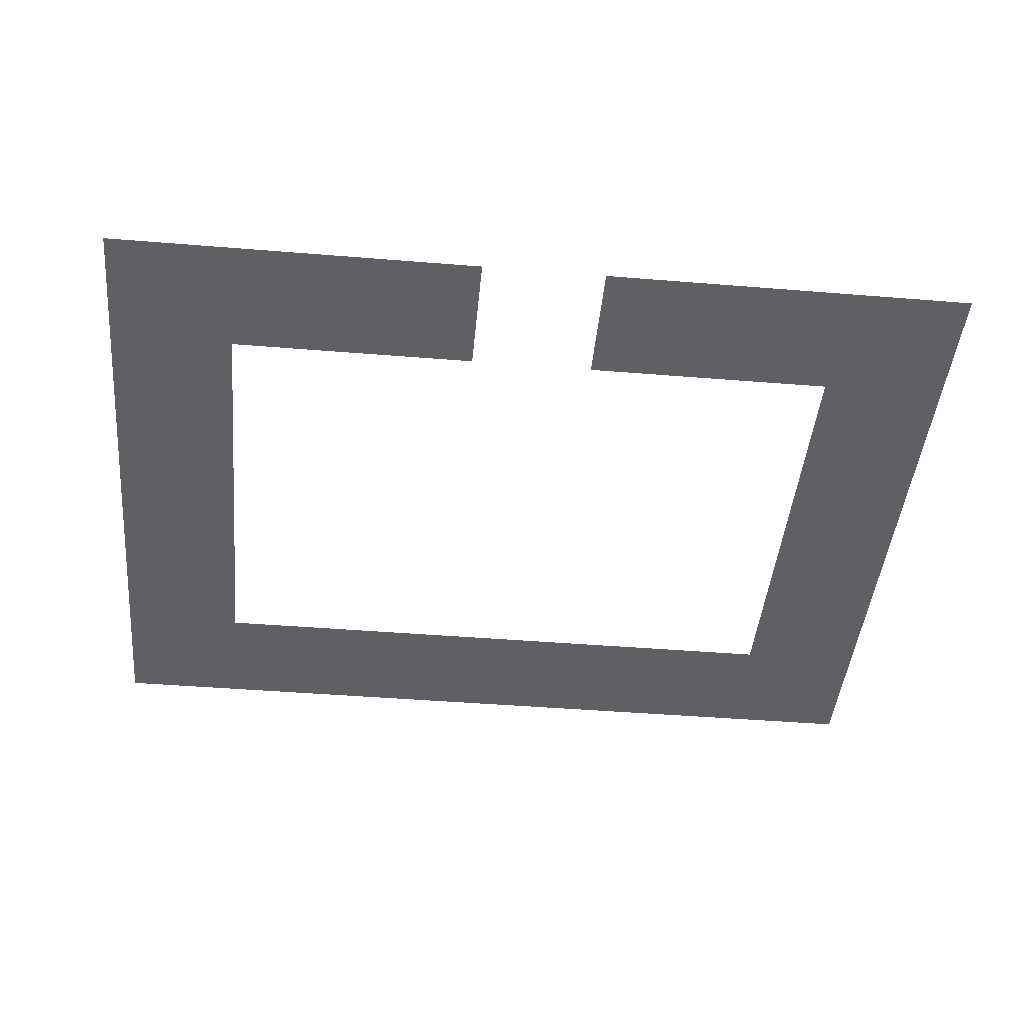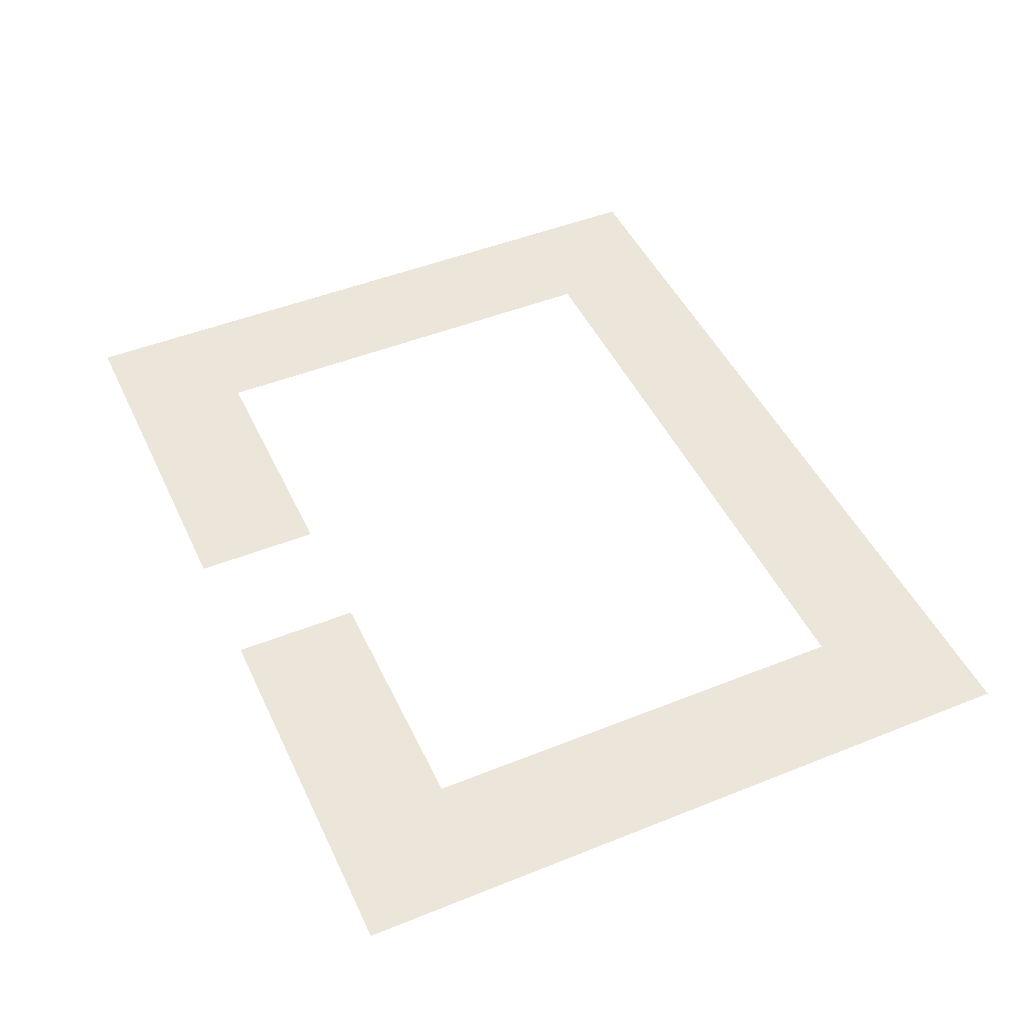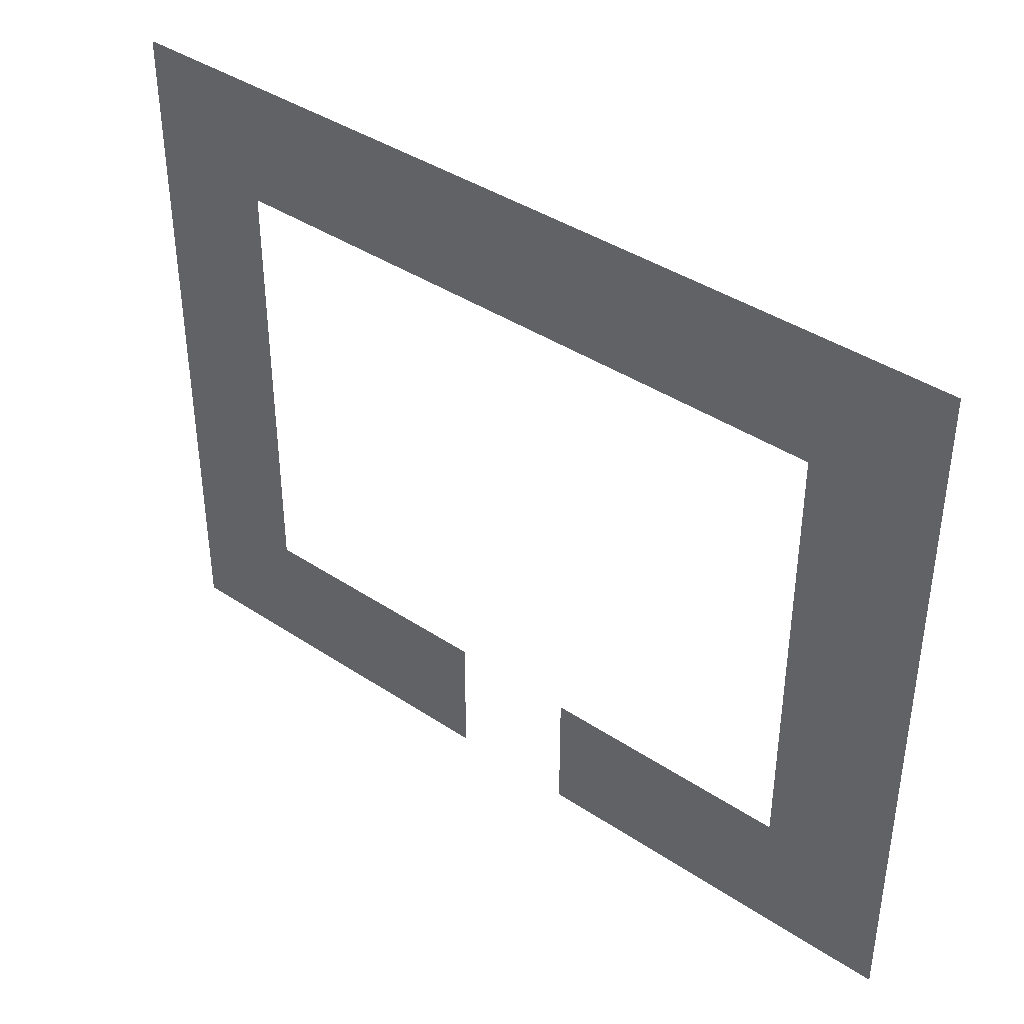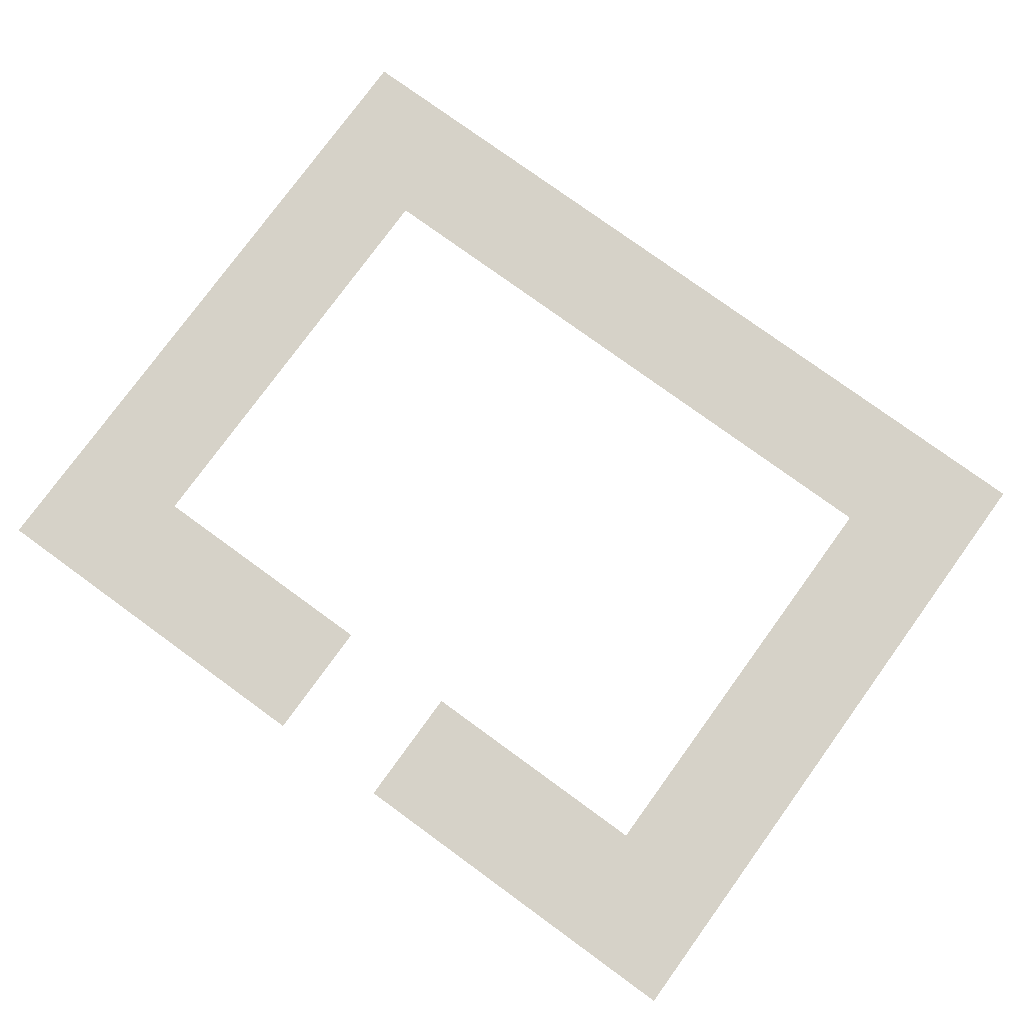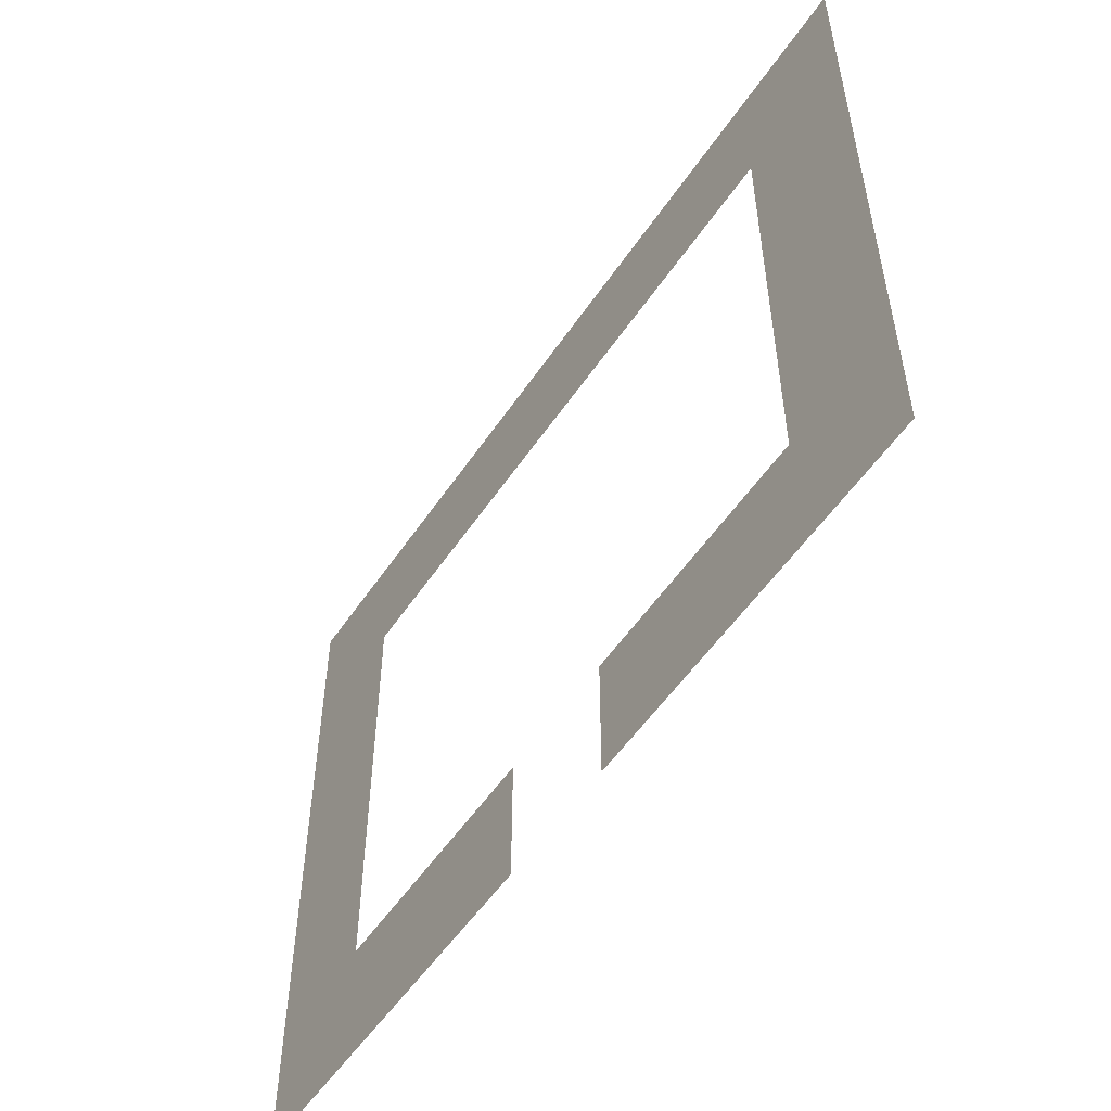
<metadata>
{"format":"obj","ext":"obj","renderer":"f3d","projection":"perspective","resolution":1024,"background":"white","views":[{"elev":-44.8,"azim":-5.4,"up":"+Z"},{"elev":47.3,"azim":65.6,"up":"+Z"},{"elev":39.9,"azim":39.5,"up":"+Y"},{"elev":77.9,"azim":36.0,"up":"+Z"},{"elev":-53.8,"azim":-123.3,"up":"+Y"}]}
</metadata>
<code>
v -13 -11 0
v -14 -11 0
v -14 -10 0
v -13 -10 0
v -12 -11 0
v -13 -11 0
v -13 -10 0
v -12 -10 0
v -11 -11 0
v -12 -11 0
v -12 -10 0
v -11 -10 0
v -10 -11 0
v -11 -11 0
v -11 -10 0
v -10 -10 0
v -9 -11 0
v -10 -11 0
v -10 -10 0
v -9 -10 0
v -8 -11 0
v -9 -11 0
v -9 -10 0
v -8 -10 0
v -5 -11 0
v -6 -11 0
v -6 -10 0
v -5 -10 0
v -4 -11 0
v -5 -11 0
v -5 -10 0
v -4 -10 0
v -3 -11 0
v -4 -11 0
v -4 -10 0
v -3 -10 0
v -2 -11 0
v -3 -11 0
v -3 -10 0
v -2 -10 0
v -1 -11 0
v -2 -11 0
v -2 -10 0
v -1 -10 0
v 0 -11 0
v -1 -11 0
v -1 -10 0
v 0 -10 0
v -13 -10 0
v -14 -10 0
v -14 -9 0
v -13 -9 0
v -12 -10 0
v -13 -10 0
v -13 -9 0
v -12 -9 0
v -11 -10 0
v -12 -10 0
v -12 -9 0
v -11 -9 0
v -10 -10 0
v -11 -10 0
v -11 -9 0
v -10 -9 0
v -9 -10 0
v -10 -10 0
v -10 -9 0
v -9 -9 0
v -8 -10 0
v -9 -10 0
v -9 -9 0
v -8 -9 0
v -5 -10 0
v -6 -10 0
v -6 -9 0
v -5 -9 0
v -4 -10 0
v -5 -10 0
v -5 -9 0
v -4 -9 0
v -3 -10 0
v -4 -10 0
v -4 -9 0
v -3 -9 0
v -2 -10 0
v -3 -10 0
v -3 -9 0
v -2 -9 0
v -1 -10 0
v -2 -10 0
v -2 -9 0
v -1 -9 0
v 0 -10 0
v -1 -10 0
v -1 -9 0
v 0 -9 0
v -13 -9 0
v -14 -9 0
v -14 -8 0
v -13 -8 0
v -12 -9 0
v -13 -9 0
v -13 -8 0
v -12 -8 0
v -1 -9 0
v -2 -9 0
v -2 -8 0
v -1 -8 0
v 0 -9 0
v -1 -9 0
v -1 -8 0
v 0 -8 0
v -13 -8 0
v -14 -8 0
v -14 -7 0
v -13 -7 0
v -12 -8 0
v -13 -8 0
v -13 -7 0
v -12 -7 0
v -1 -8 0
v -2 -8 0
v -2 -7 0
v -1 -7 0
v 0 -8 0
v -1 -8 0
v -1 -7 0
v 0 -7 0
v -13 -7 0
v -14 -7 0
v -14 -6 0
v -13 -6 0
v -12 -7 0
v -13 -7 0
v -13 -6 0
v -12 -6 0
v -1 -7 0
v -2 -7 0
v -2 -6 0
v -1 -6 0
v 0 -7 0
v -1 -7 0
v -1 -6 0
v 0 -6 0
v -13 -6 0
v -14 -6 0
v -14 -5 0
v -13 -5 0
v -12 -6 0
v -13 -6 0
v -13 -5 0
v -12 -5 0
v -1 -6 0
v -2 -6 0
v -2 -5 0
v -1 -5 0
v 0 -6 0
v -1 -6 0
v -1 -5 0
v 0 -5 0
v -13 -5 0
v -14 -5 0
v -14 -4 0
v -13 -4 0
v -12 -5 0
v -13 -5 0
v -13 -4 0
v -12 -4 0
v -1 -5 0
v -2 -5 0
v -2 -4 0
v -1 -4 0
v 0 -5 0
v -1 -5 0
v -1 -4 0
v 0 -4 0
v -13 -4 0
v -14 -4 0
v -14 -3 0
v -13 -3 0
v -12 -4 0
v -13 -4 0
v -13 -3 0
v -12 -3 0
v -1 -4 0
v -2 -4 0
v -2 -3 0
v -1 -3 0
v 0 -4 0
v -1 -4 0
v -1 -3 0
v 0 -3 0
v -13 -3 0
v -14 -3 0
v -14 -2 0
v -13 -2 0
v -12 -3 0
v -13 -3 0
v -13 -2 0
v -12 -2 0
v -1 -3 0
v -2 -3 0
v -2 -2 0
v -1 -2 0
v 0 -3 0
v -1 -3 0
v -1 -2 0
v 0 -2 0
v -13 -2 0
v -14 -2 0
v -14 -1 0
v -13 -1 0
v -12 -2 0
v -13 -2 0
v -13 -1 0
v -12 -1 0
v -11 -2 0
v -12 -2 0
v -12 -1 0
v -11 -1 0
v -10 -2 0
v -11 -2 0
v -11 -1 0
v -10 -1 0
v -9 -2 0
v -10 -2 0
v -10 -1 0
v -9 -1 0
v -8 -2 0
v -9 -2 0
v -9 -1 0
v -8 -1 0
v -7 -2 0
v -8 -2 0
v -8 -1 0
v -7 -1 0
v -6 -2 0
v -7 -2 0
v -7 -1 0
v -6 -1 0
v -5 -2 0
v -6 -2 0
v -6 -1 0
v -5 -1 0
v -4 -2 0
v -5 -2 0
v -5 -1 0
v -4 -1 0
v -3 -2 0
v -4 -2 0
v -4 -1 0
v -3 -1 0
v -2 -2 0
v -3 -2 0
v -3 -1 0
v -2 -1 0
v -1 -2 0
v -2 -2 0
v -2 -1 0
v -1 -1 0
v 0 -2 0
v -1 -2 0
v -1 -1 0
v 0 -1 0
v -13 -1 0
v -14 -1 0
v -14 0 0
v -13 0 0
v -12 -1 0
v -13 -1 0
v -13 0 0
v -12 0 0
v -11 -1 0
v -12 -1 0
v -12 0 0
v -11 0 0
v -10 -1 0
v -11 -1 0
v -11 0 0
v -10 0 0
v -9 -1 0
v -10 -1 0
v -10 0 0
v -9 0 0
v -8 -1 0
v -9 -1 0
v -9 0 0
v -8 0 0
v -7 -1 0
v -8 -1 0
v -8 0 0
v -7 0 0
v -6 -1 0
v -7 -1 0
v -7 0 0
v -6 0 0
v -5 -1 0
v -6 -1 0
v -6 0 0
v -5 0 0
v -4 -1 0
v -5 -1 0
v -5 0 0
v -4 0 0
v -3 -1 0
v -4 -1 0
v -4 0 0
v -3 0 0
v -2 -1 0
v -3 -1 0
v -3 0 0
v -2 0 0
v -1 -1 0
v -2 -1 0
v -2 0 0
v -1 0 0
v 0 -1 0
v -1 -1 0
v -1 0 0
v 0 0 0
g HouseInteriorTemplate_mesh_0002
f 1 2 3 4
f 5 6 7 8
f 9 10 11 12
f 13 14 15 16
f 17 18 19 20
f 21 22 23 24
f 25 26 27 28
f 29 30 31 32
f 33 34 35 36
f 37 38 39 40
f 41 42 43 44
f 45 46 47 48
f 49 50 51 52
f 53 54 55 56
f 57 58 59 60
f 61 62 63 64
f 65 66 67 68
f 69 70 71 72
f 73 74 75 76
f 77 78 79 80
f 81 82 83 84
f 85 86 87 88
f 89 90 91 92
f 93 94 95 96
f 97 98 99 100
f 101 102 103 104
f 105 106 107 108
f 109 110 111 112
f 113 114 115 116
f 117 118 119 120
f 121 122 123 124
f 125 126 127 128
f 129 130 131 132
f 133 134 135 136
f 137 138 139 140
f 141 142 143 144
f 145 146 147 148
f 149 150 151 152
f 153 154 155 156
f 157 158 159 160
f 161 162 163 164
f 165 166 167 168
f 169 170 171 172
f 173 174 175 176
f 177 178 179 180
f 181 182 183 184
f 185 186 187 188
f 189 190 191 192
f 193 194 195 196
f 197 198 199 200
f 201 202 203 204
f 205 206 207 208
f 209 210 211 212
f 213 214 215 216
f 217 218 219 220
f 221 222 223 224
f 225 226 227 228
f 229 230 231 232
f 233 234 235 236
f 237 238 239 240
f 241 242 243 244
f 245 246 247 248
f 249 250 251 252
f 253 254 255 256
f 257 258 259 260
f 261 262 263 264
f 265 266 267 268
f 269 270 271 272
f 273 274 275 276
f 277 278 279 280
f 281 282 283 284
f 285 286 287 288
f 289 290 291 292
f 293 294 295 296
f 297 298 299 300
f 301 302 303 304
f 305 306 307 308
f 309 310 311 312
f 313 314 315 316
f 317 318 319 320

</code>
